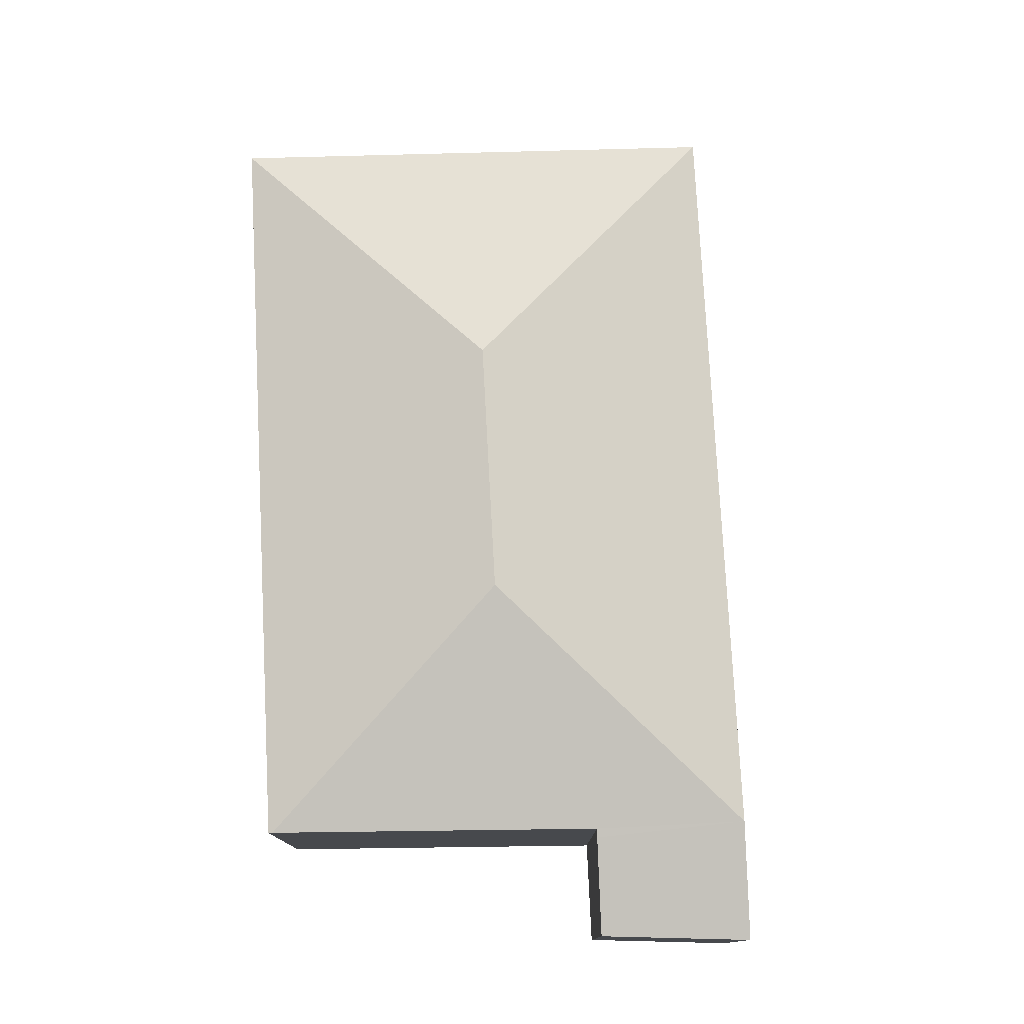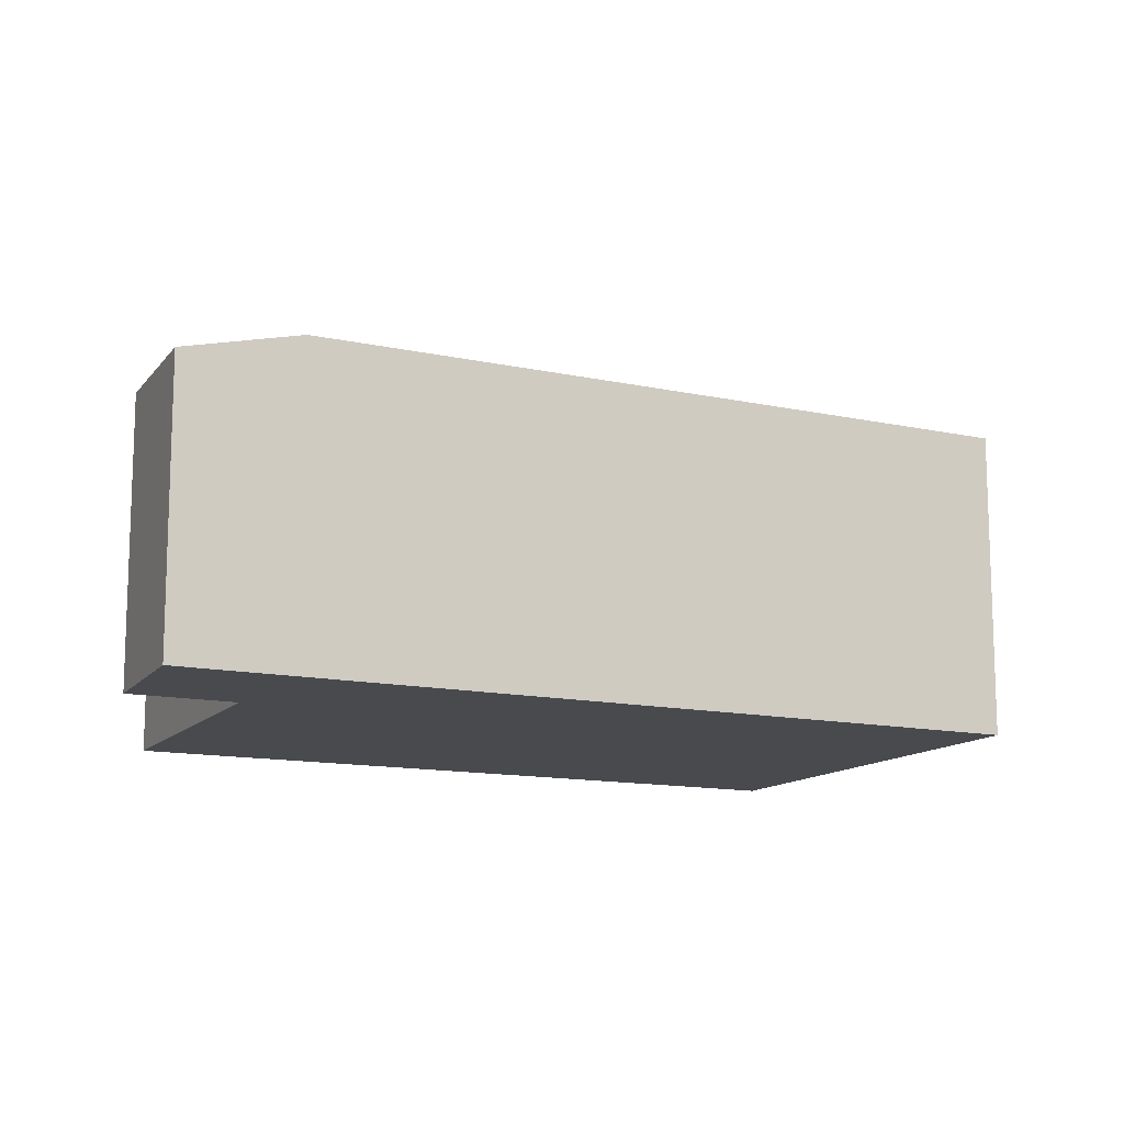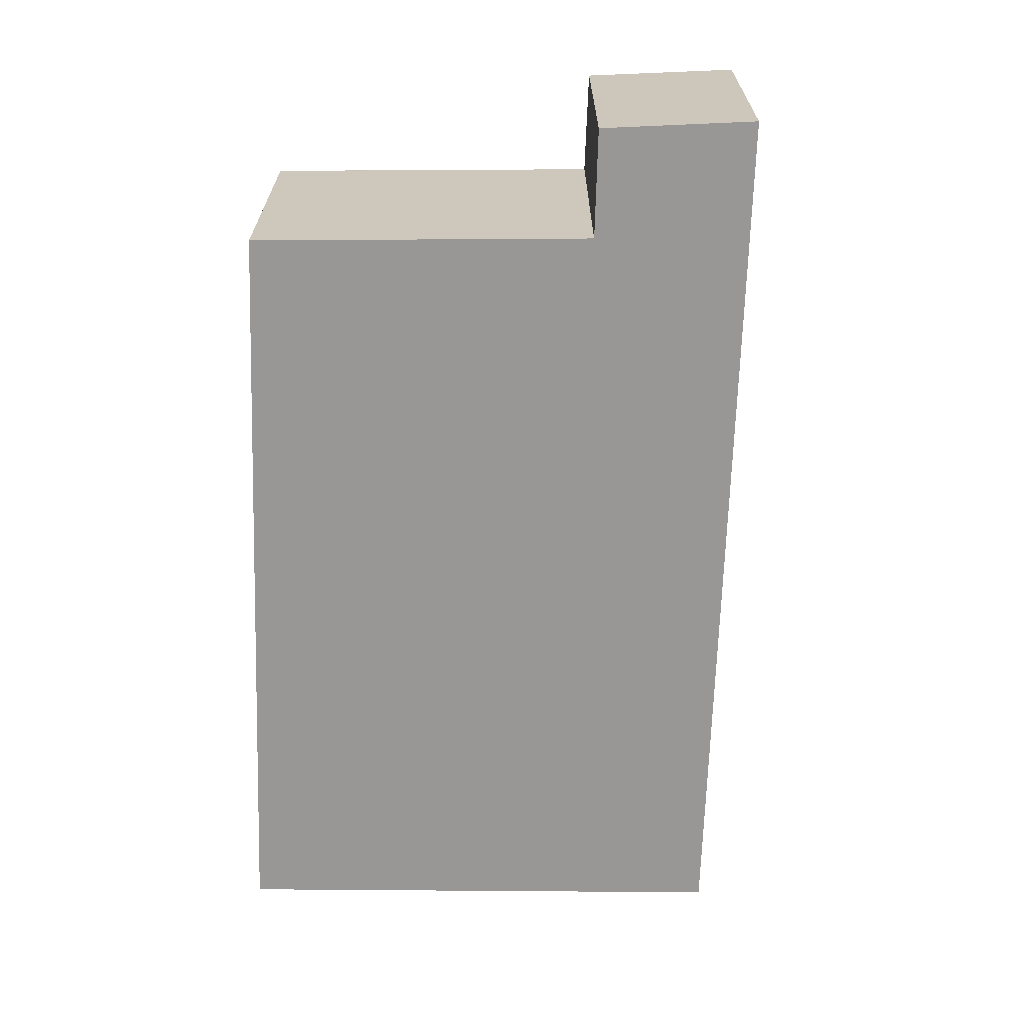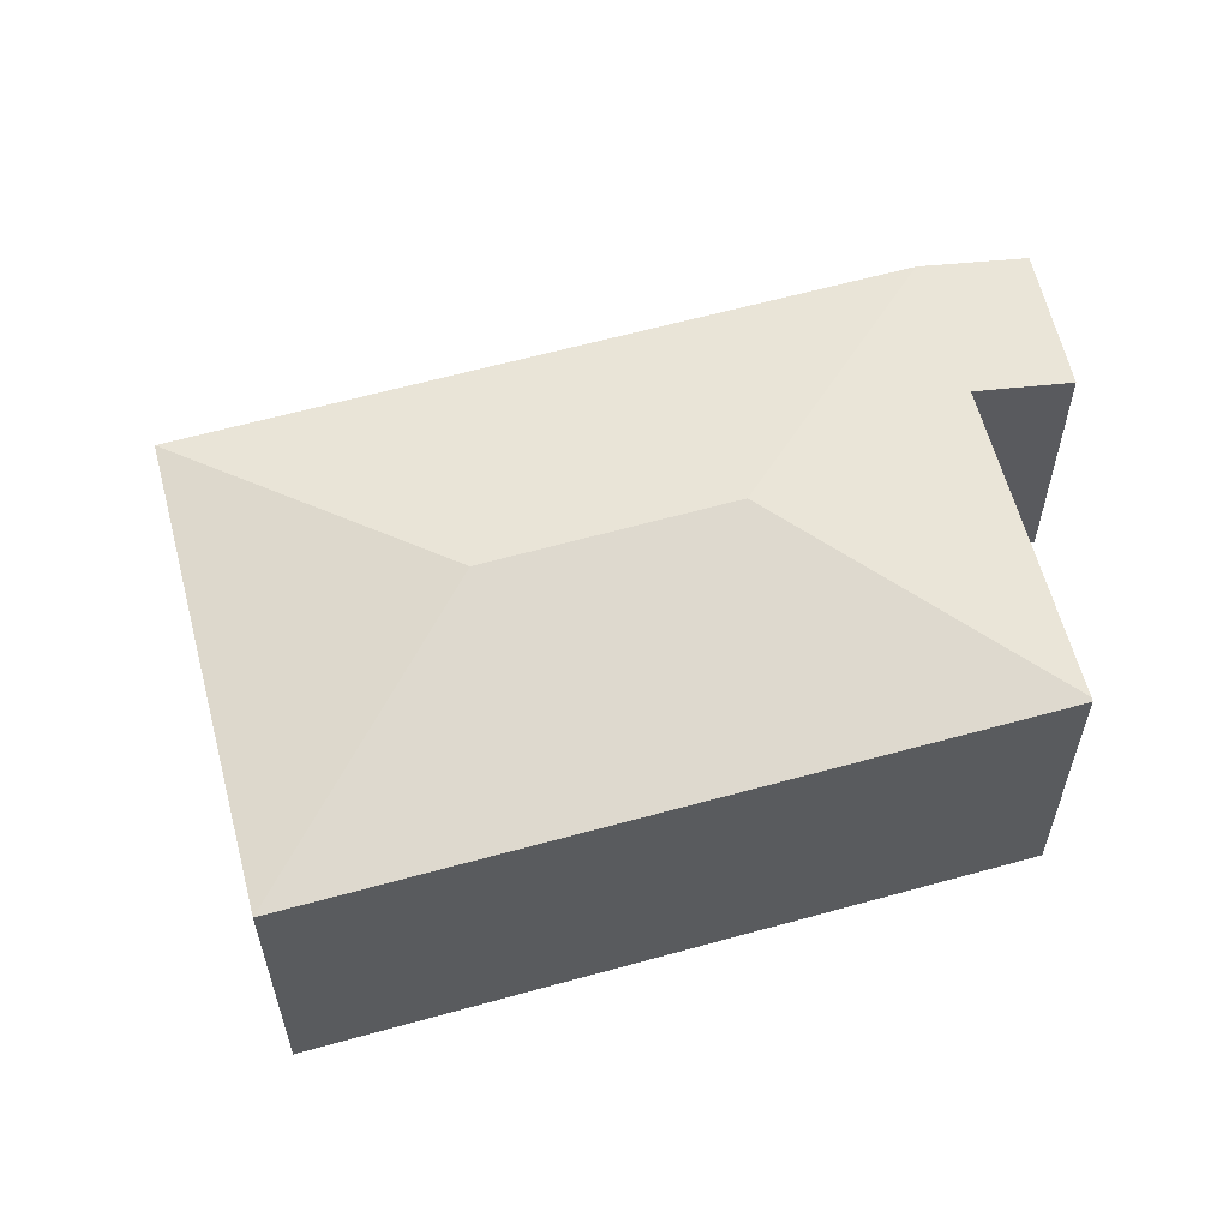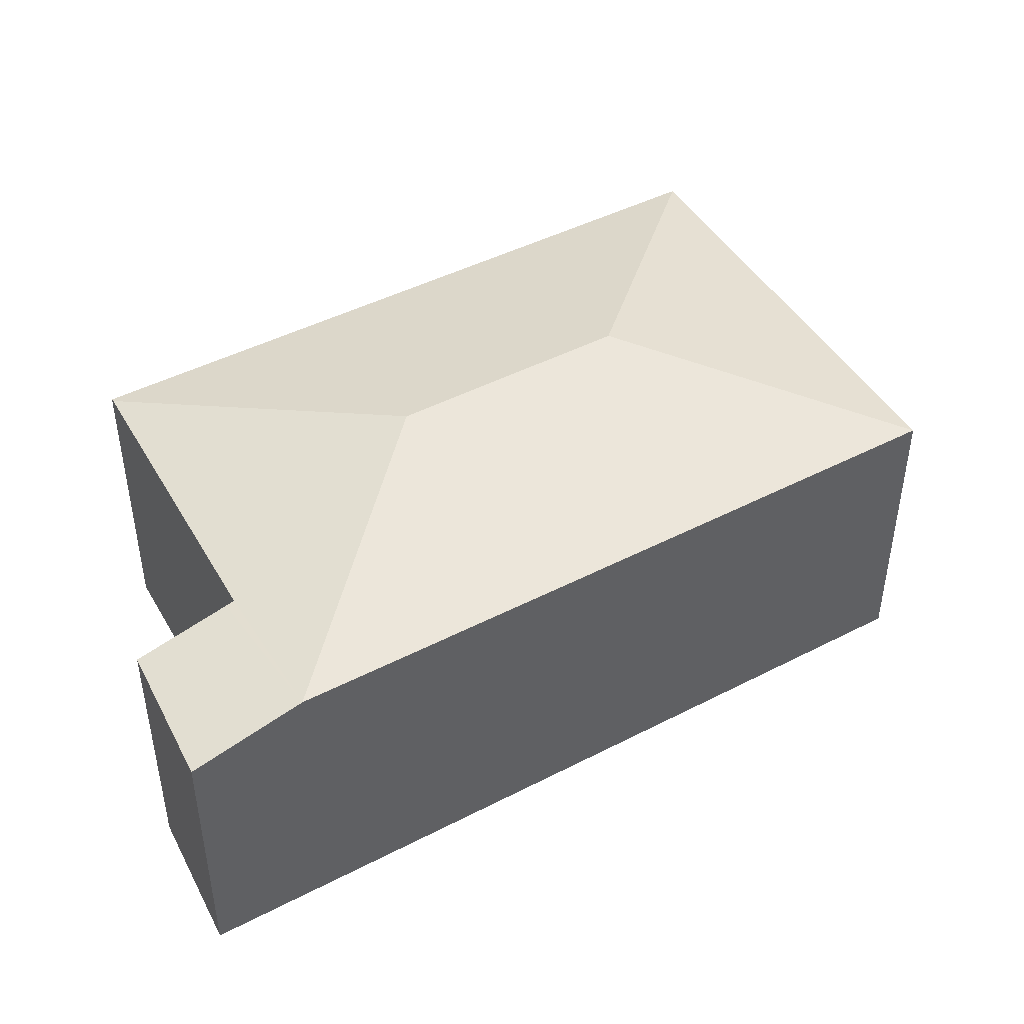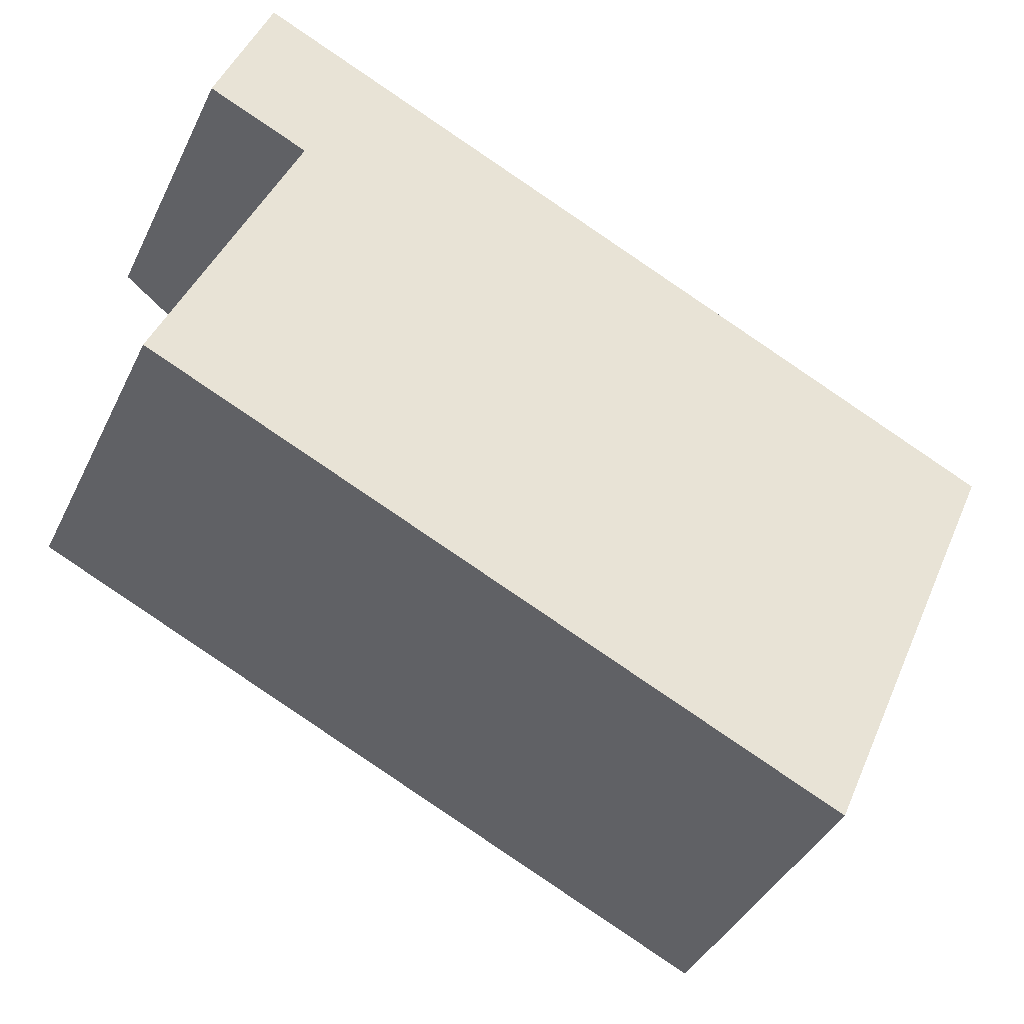
<metadata>
{"format":"obj","ext":"obj","renderer":"f3d","projection":"perspective","resolution":1024,"background":"white","views":[{"elev":77.9,"azim":-68.0,"up":"+Y"},{"elev":-12.8,"azim":-1.9,"up":"+Y"},{"elev":-68.2,"azim":-66.9,"up":"+Y"},{"elev":59.1,"azim":-171.2,"up":"+Y"},{"elev":45.6,"azim":-5.7,"up":"+Y"},{"elev":-39.9,"azim":-23.9,"up":"+Z"}]}
</metadata>
<code>
v  1.469 2.425 3.645
v  0.258 2.233 2.858
v  0.691 2.217 4.01
v  0.981 2.425 2.526
v  1.559 2.449 3.603
v  1.047 2.442 2.496
v  2.546 2.92 0.985
v  0.013 2.451 0.03
v  4.364 2.92 0.134
v  6.911 2.449 1.094
v  5.355 2.452 -2.473
v  0 2.443 1.496e-16
v  0 0 0
v  1.047 -1.528e-16 2.496
v  0.013 -1.837e-18 0.03
v  0.258 -1.75e-16 2.858
v  0.981 -1.547e-16 2.526
v  5.355 1.514e-16 -2.473
v  0.691 -2.455e-16 4.01
v  1.469 -2.232e-16 3.645
v  1.559 -2.206e-16 3.603
v  6.911 -6.699e-17 1.094
g defaultobject
f 1 2 3
f 2 1 4
f 4 1 5
f 4 5 6
f 6 5 7
f 6 7 8
f 9 5 10
f 5 9 7
f 9 10 11
f 8 11 12
f 11 8 7
f 11 7 9
f 12 6 8
f 6 12 13
f 6 13 14
f 14 13 15
f 14 4 6
f 4 14 2
f 2 14 16
f 16 14 17
f 18 12 11
f 12 18 13
f 16 3 2
f 3 16 19
f 19 1 3
f 1 19 5
f 5 19 10
f 10 19 20
f 10 20 21
f 10 21 22
f 10 18 11
f 18 10 22
f 16 20 19
f 20 16 21
f 21 16 22
f 22 16 14
f 22 14 18
f 14 16 17
f 18 14 15
f 18 15 13

</code>
